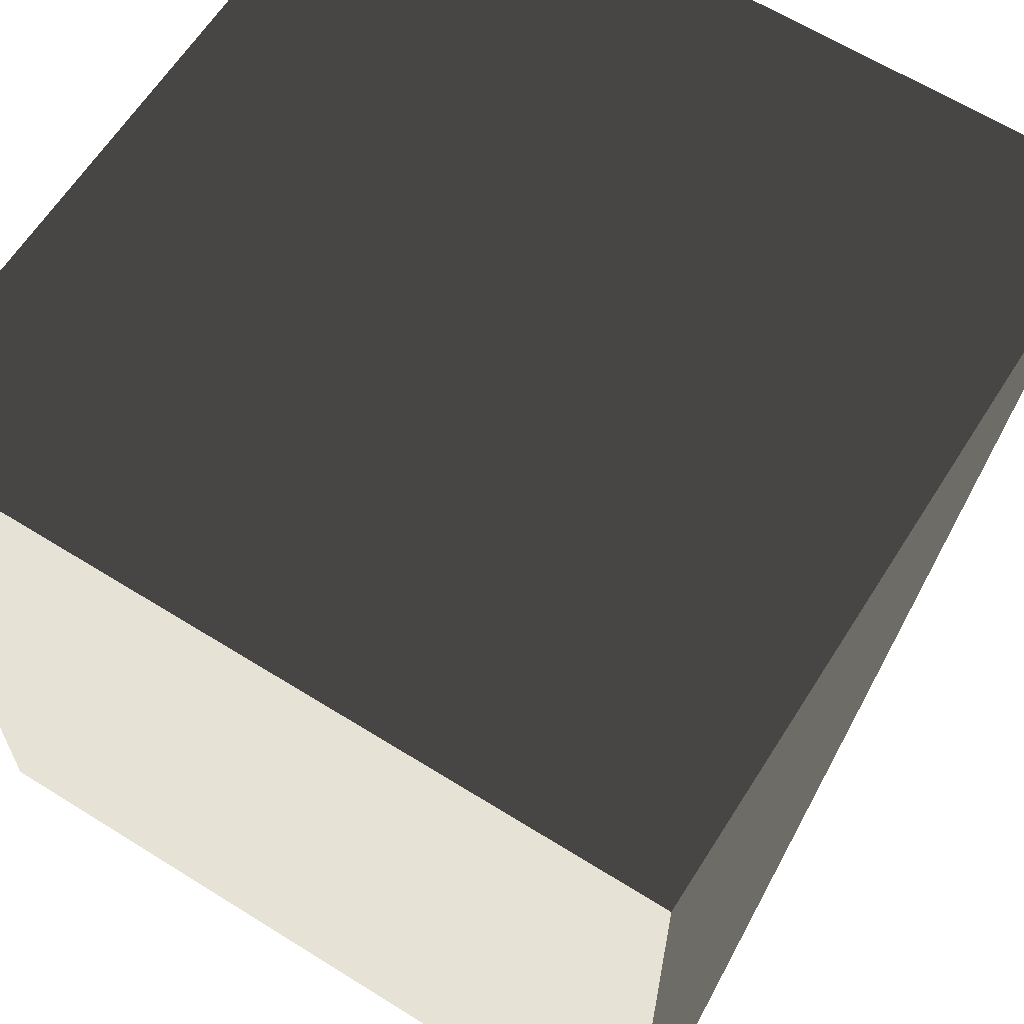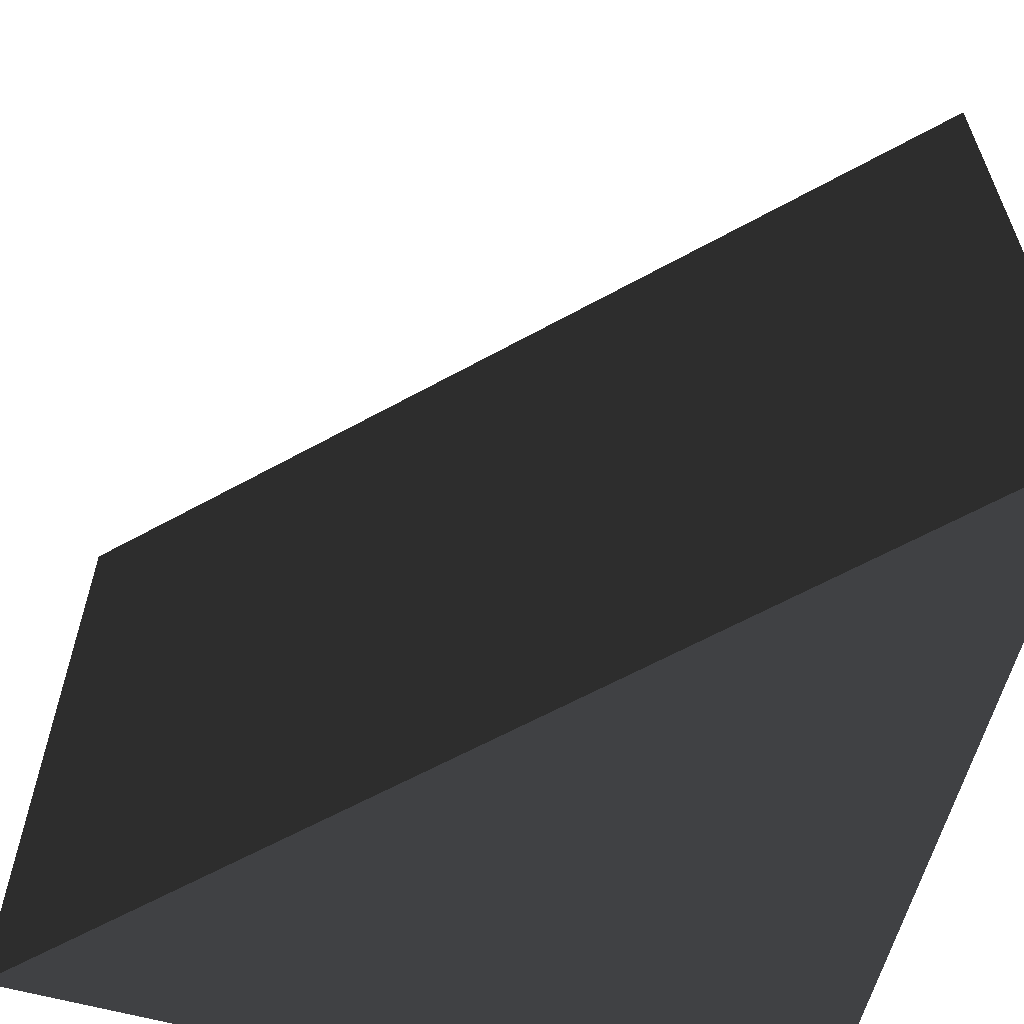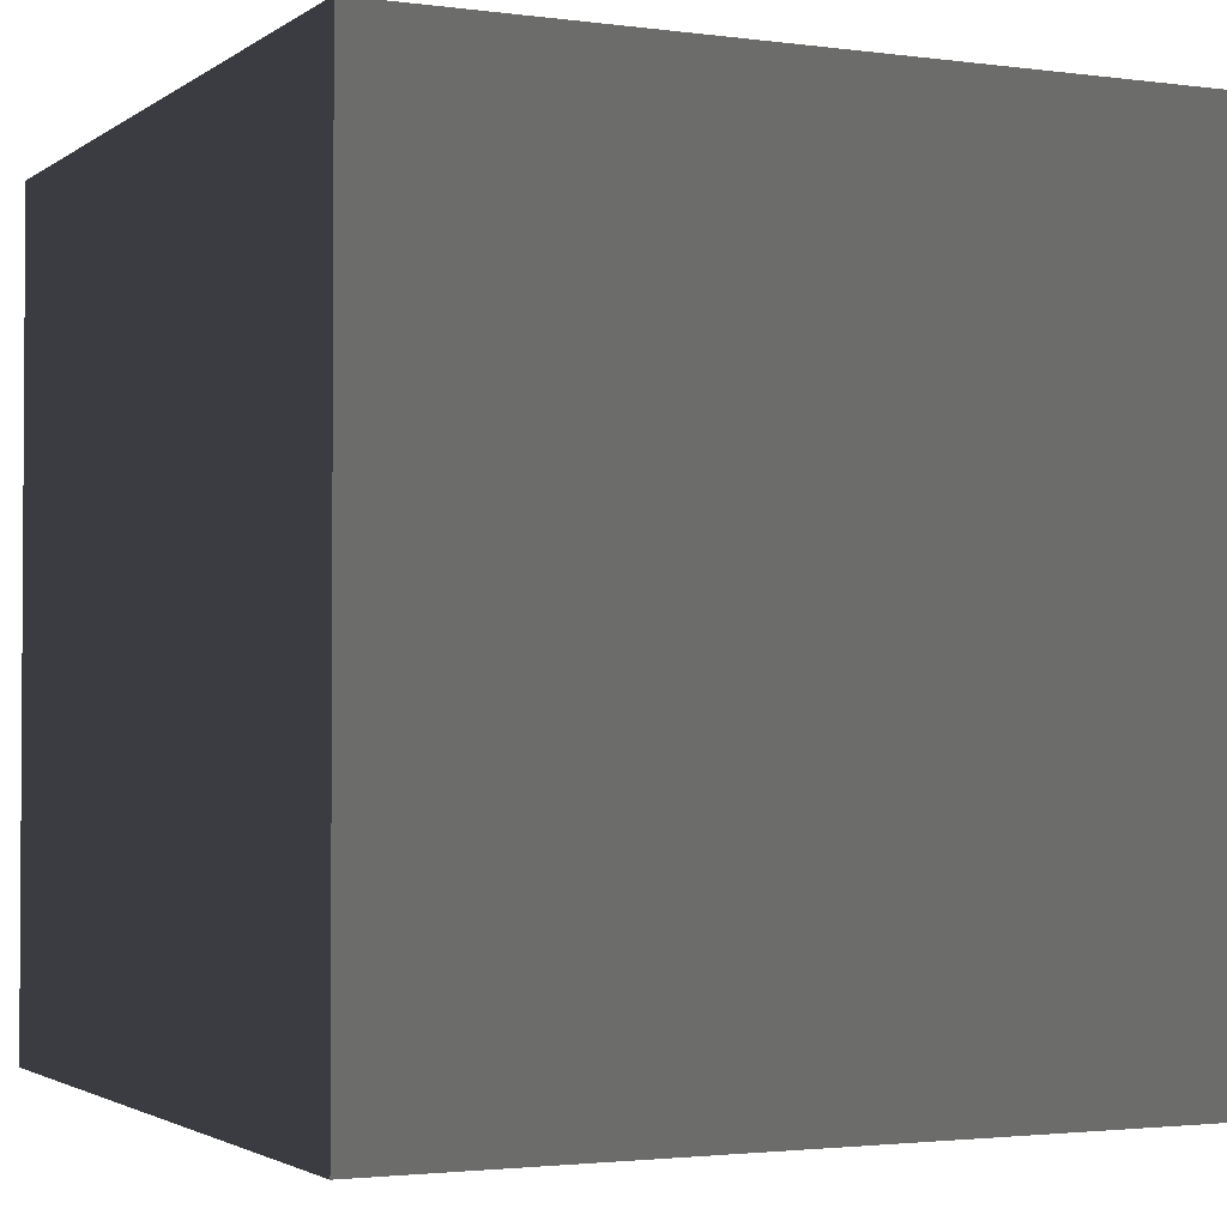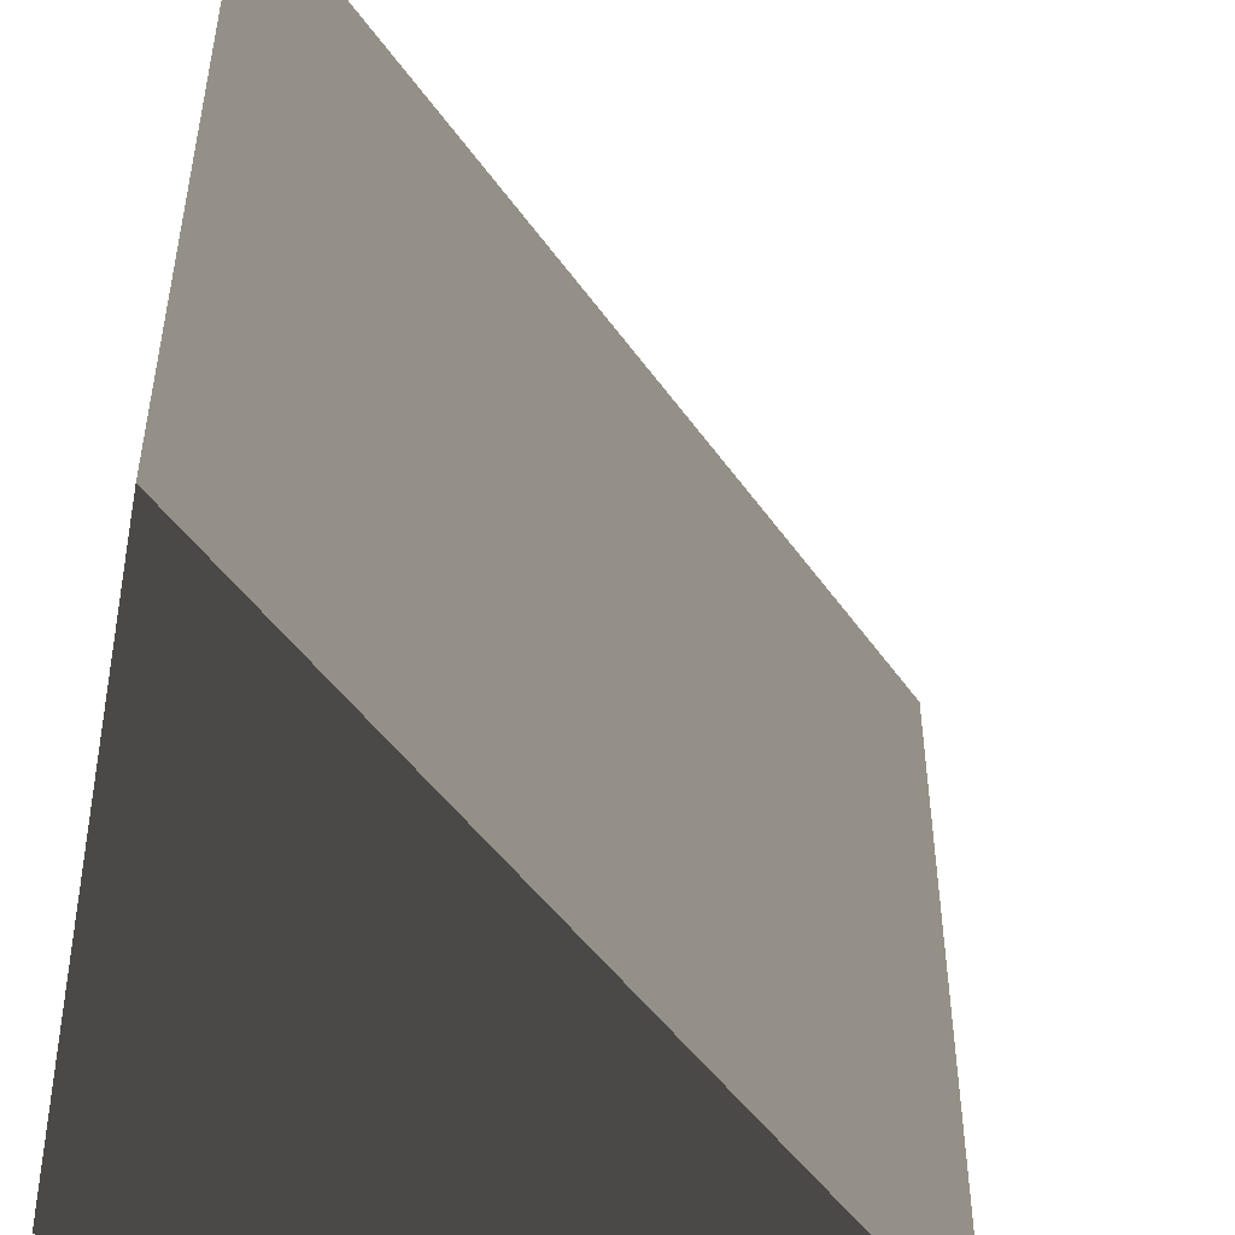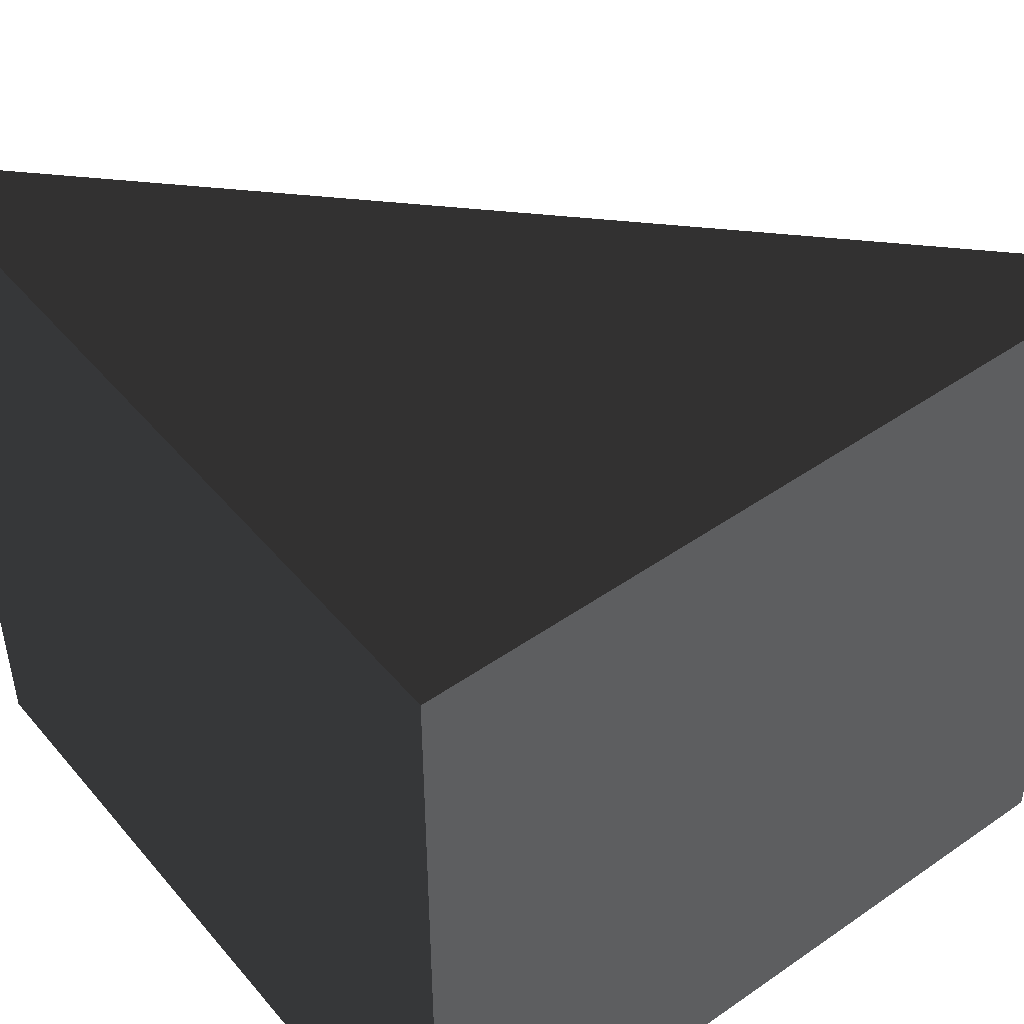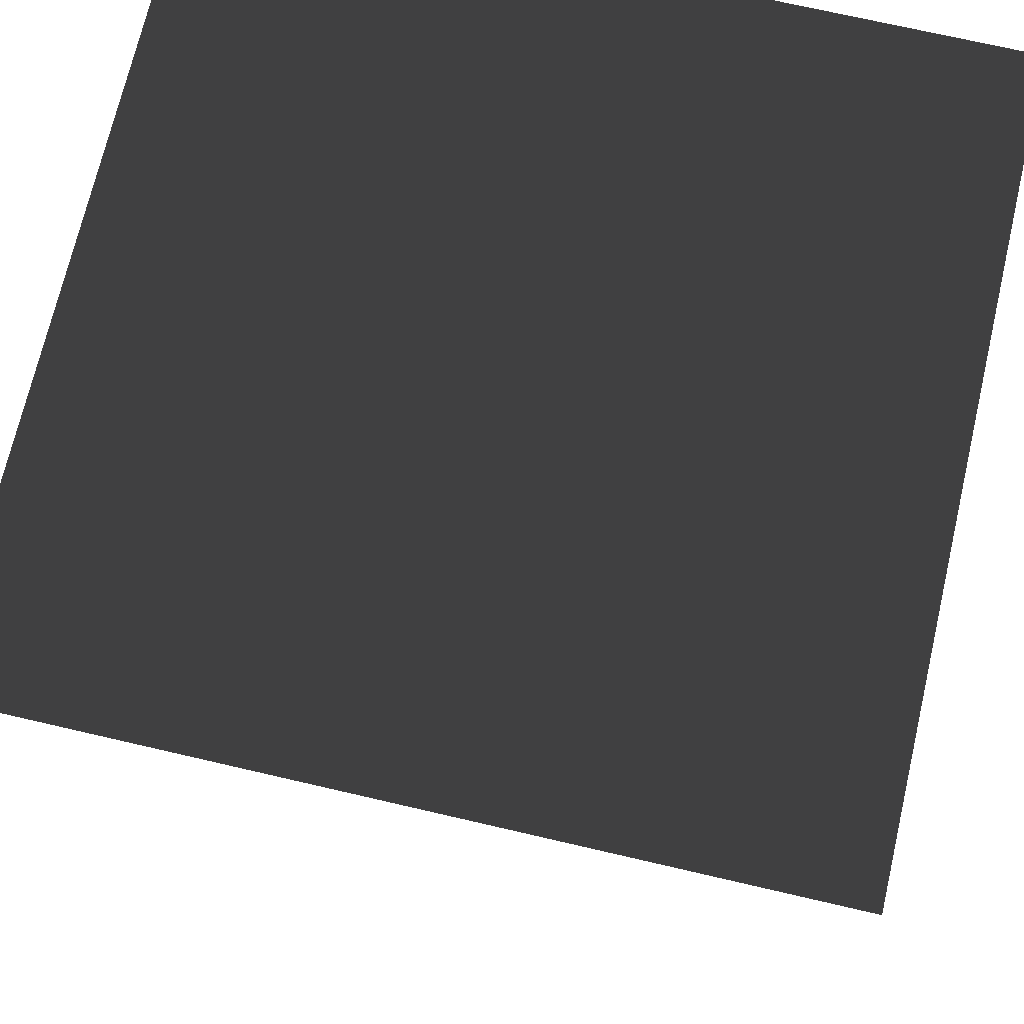
<metadata>
{"format":"obj","ext":"obj","renderer":"f3d","projection":"perspective","resolution":1024,"background":"white","views":[{"elev":63.2,"azim":122.3,"up":"+Z"},{"elev":-61.4,"azim":-105.5,"up":"+Y"},{"elev":-2.2,"azim":64.6,"up":"+Y"},{"elev":-48.3,"azim":168.3,"up":"+Y"},{"elev":47.7,"azim":52.0,"up":"+Y"},{"elev":71.2,"azim":-76.9,"up":"+Z"}]}
</metadata>
<code>
g top
v 0.498 -0.498 -0.498
v 0.498 0.498 -0.498
v -0.498 0.498 0.498
v -0.498 -0.498 0.498
f 2 1 4 3
g bottom
v 0.498 0.498 0.498
v 0.498 -0.498 0.498
v -0.498 0.498 0.498
v -0.498 -0.498 0.498
f 6 5 7 8
g right
v 0.498 0.498 -0.498
v 0.498 0.498 0.498
v -0.498 0.498 0.498
f 9 11 10
g left
v 0.498 -0.498 -0.498
v 0.498 -0.498 0.498
v -0.498 -0.498 0.498
f 12 13 14
g back
v 0.498 -0.498 -0.498
v 0.498 0.498 -0.498
v 0.498 0.498 0.498
v 0.498 -0.498 0.498
f 15 16 17 18

</code>
